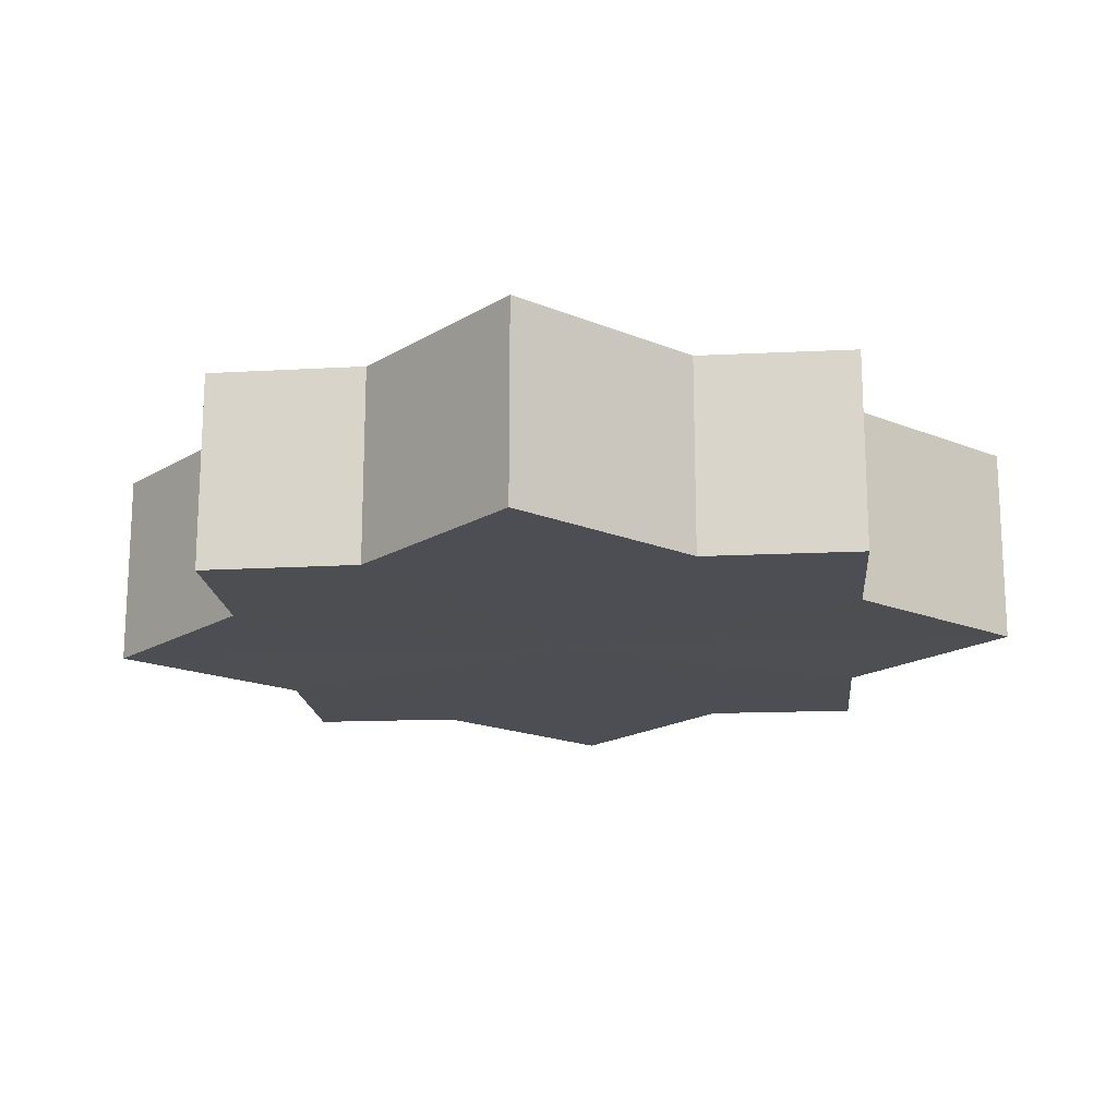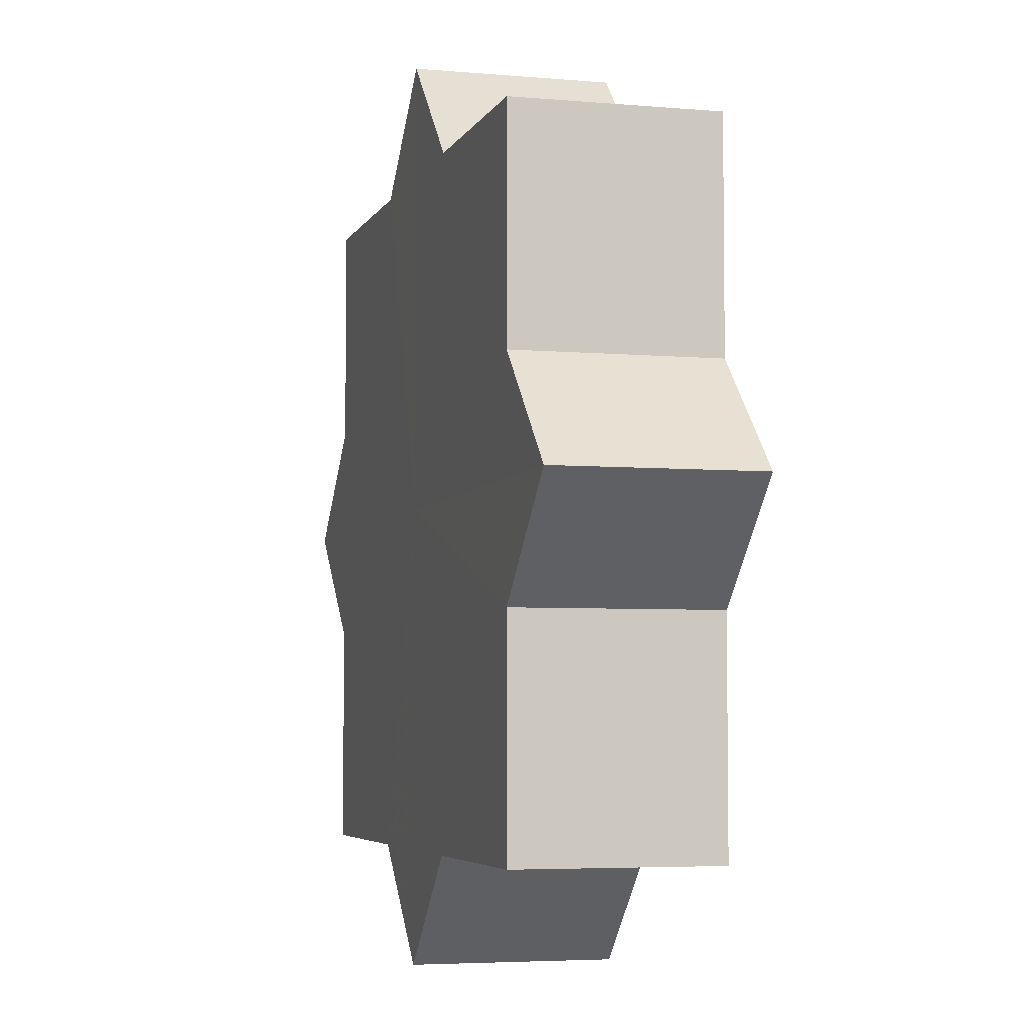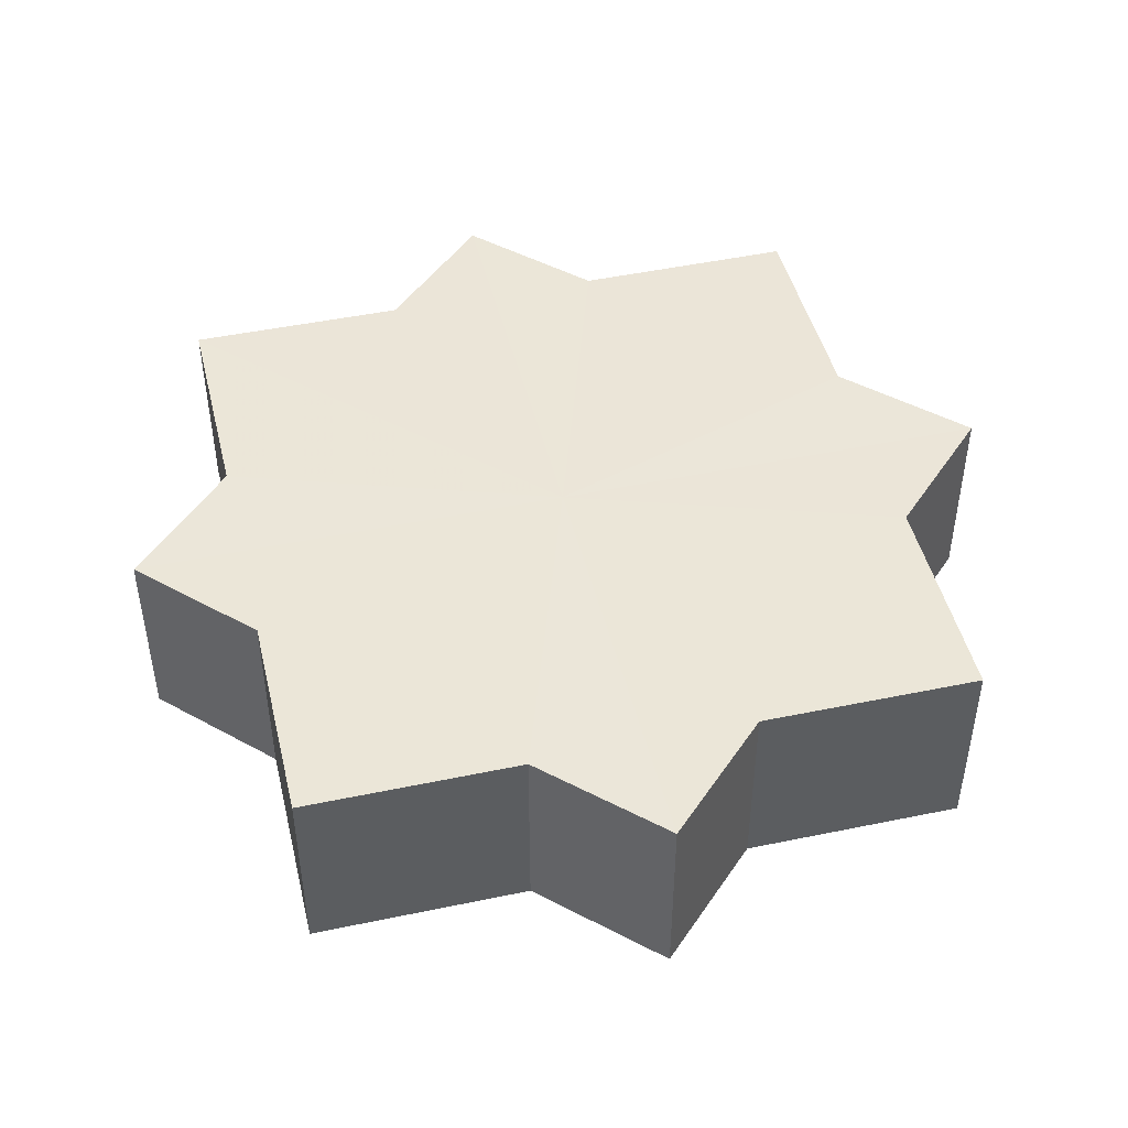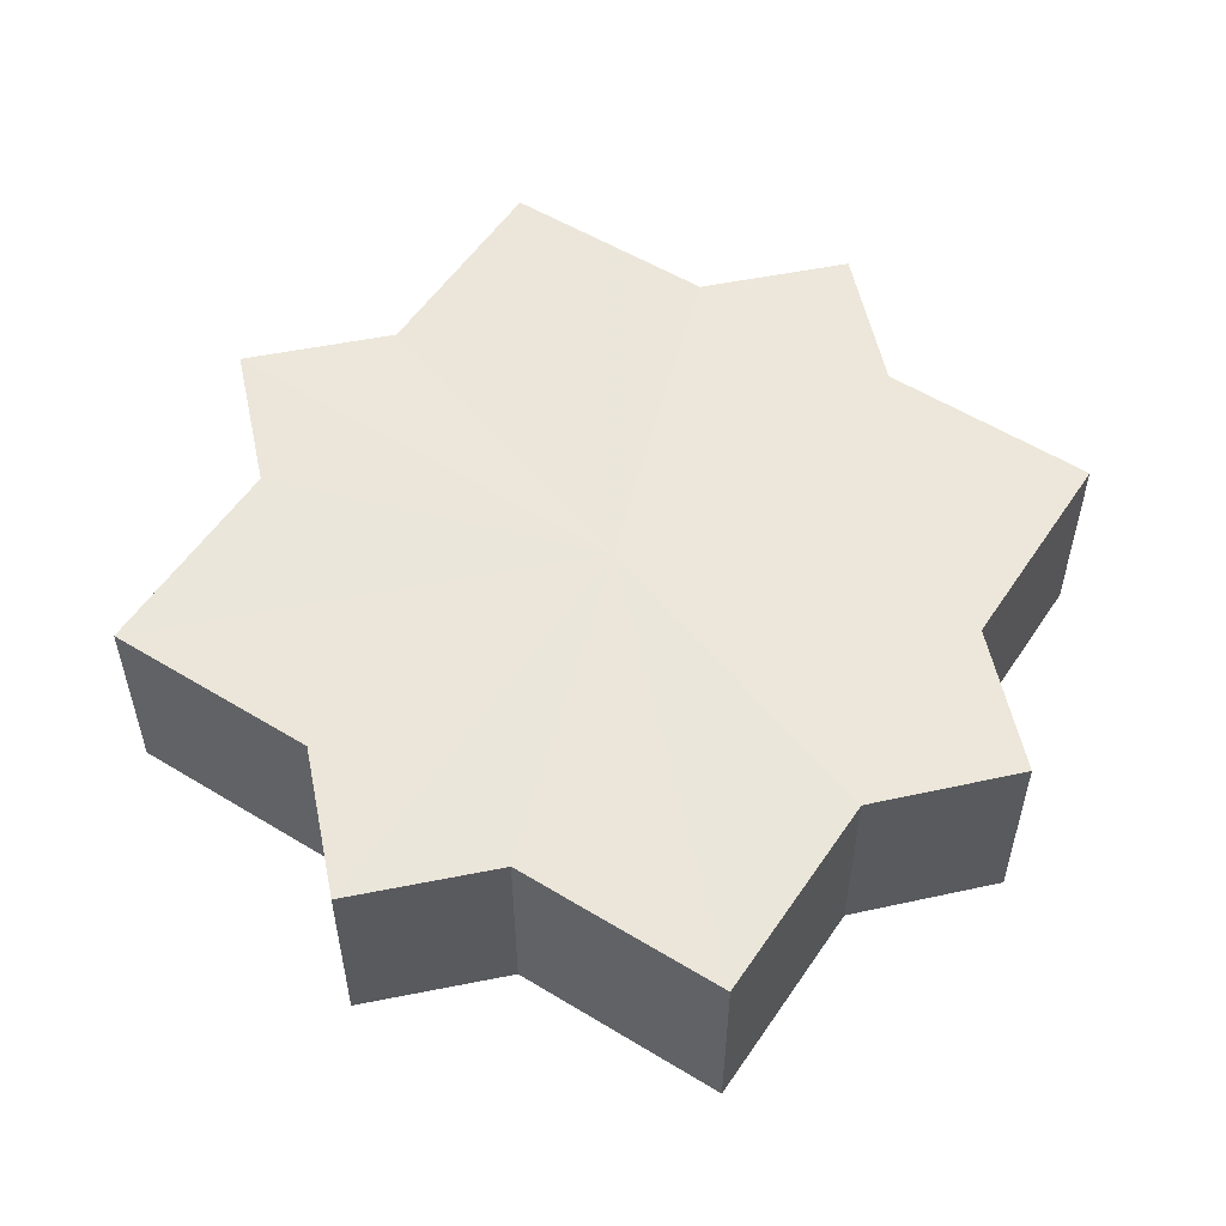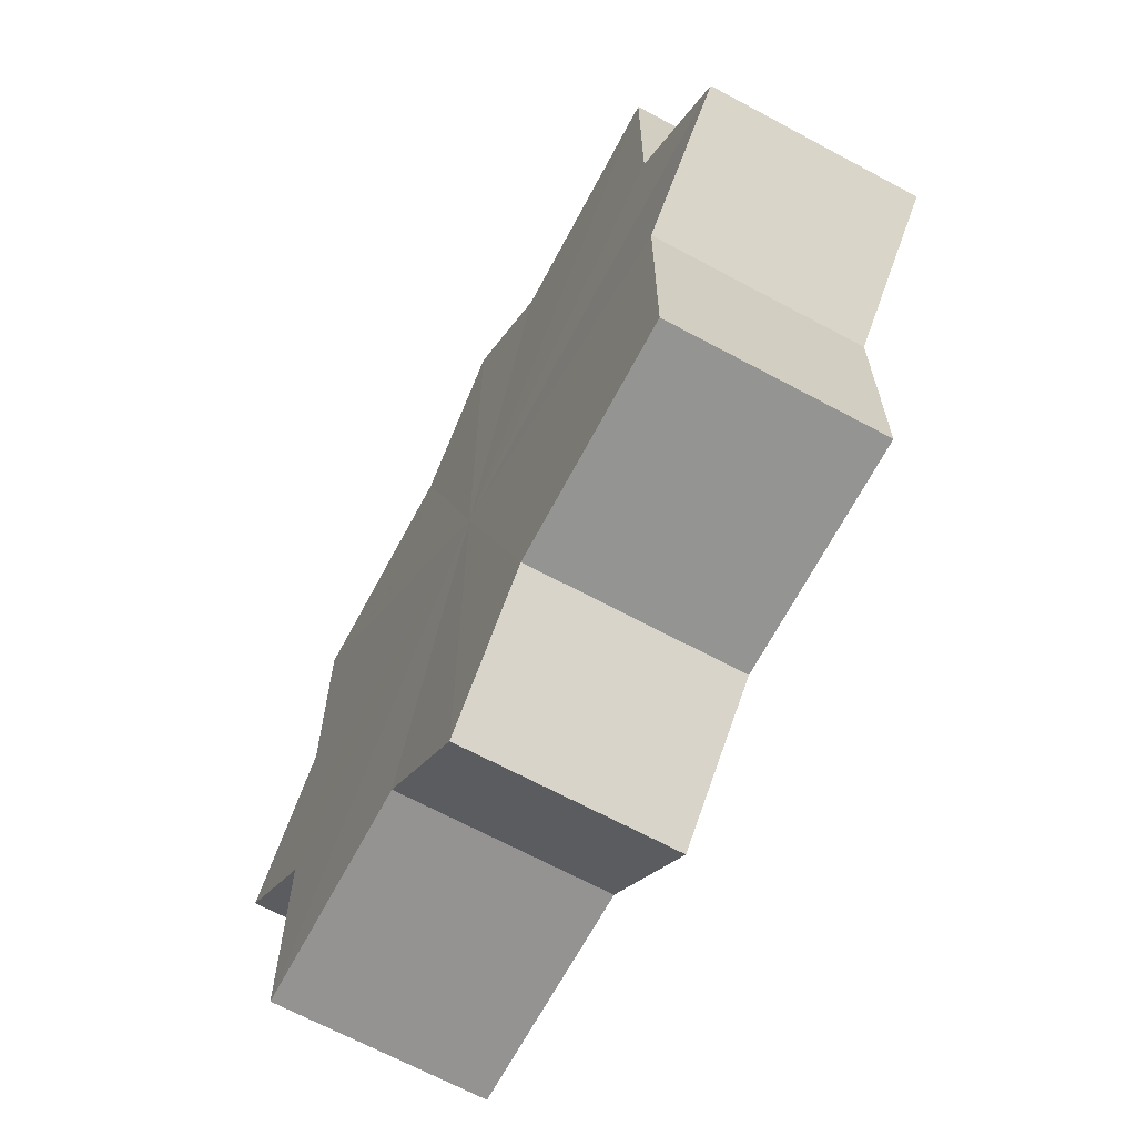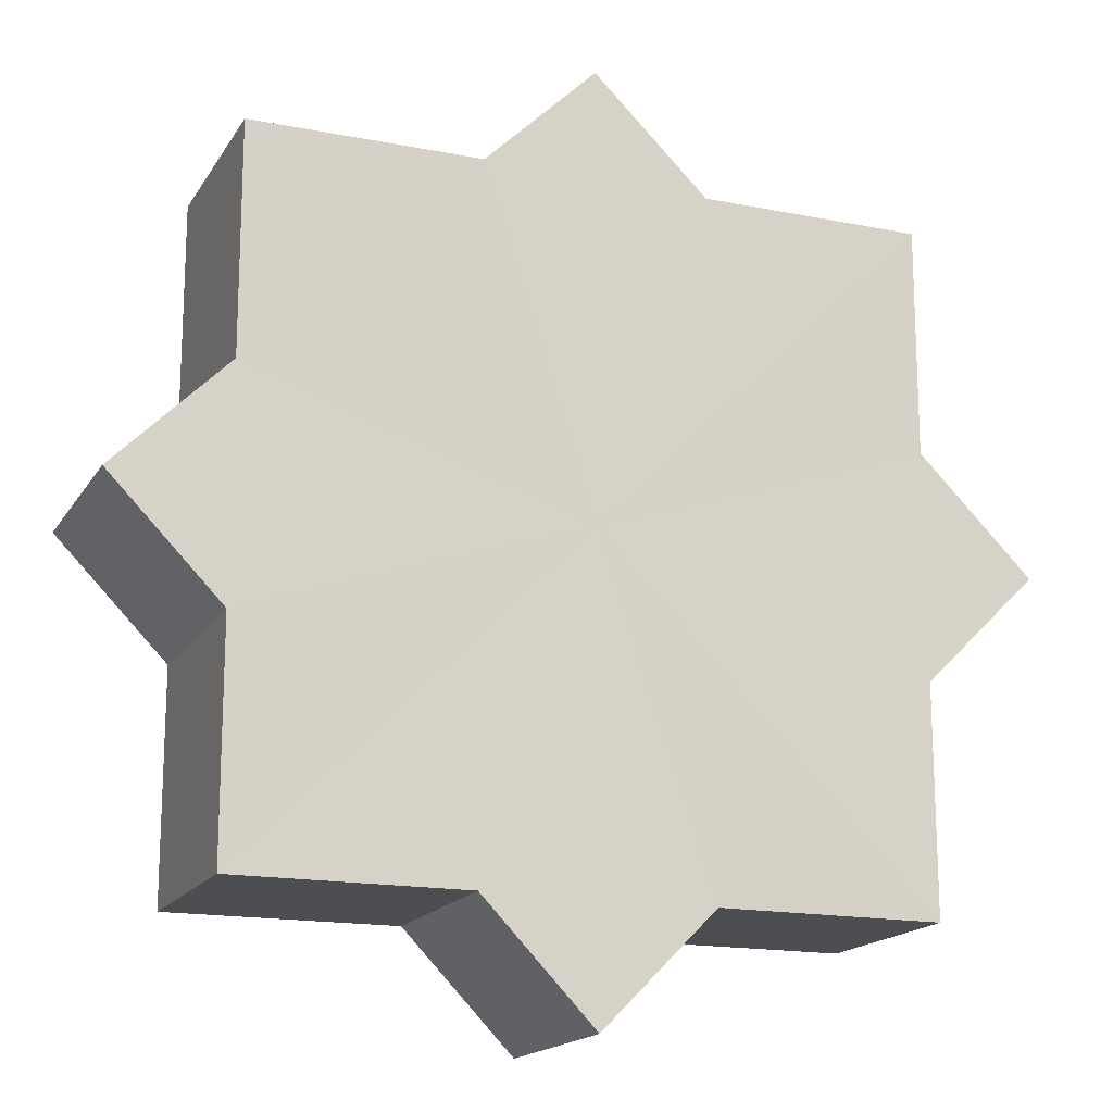
<metadata>
{"format":"obj","ext":"obj","renderer":"f3d","projection":"perspective","resolution":1024,"background":"white","views":[{"elev":-17.3,"azim":-39.7,"up":"+Z"},{"elev":-4.9,"azim":-105.9,"up":"+Y"},{"elev":46.3,"azim":166.5,"up":"+Z"},{"elev":54.5,"azim":123.1,"up":"+Z"},{"elev":-67.1,"azim":62.0,"up":"+Y"},{"elev":-16.8,"azim":-22.2,"up":"+Y"}]}
</metadata>
<code>
o 20307
v 2200 1860 7.1
v 2200 1860 7.1
v 2200 1860 7.082
v 2200 1860 7.1
v 2200 1860 7.082
v 2200 1860 7.1
v 2200 1860 7.082
v 2200 1860 7.1
v 2200 1860 7.082
v 2200 1860 7.1
v 2200 1860 7.1
v 2200 1860 7.1
v 2200 1860 7.1
v 2200 1860 7.1
v 2200 1860 7.082
v 2200 1860 7.082
v 2200 1860 7.1
v 2200 1860 7.082
v 2200 1860 7.1
v 2200 1860 7.1
v 2200 1860 7.1
v 2200 1860 7.1
v 2200 1860 7.082
v 2200 1860 7.1
v 2200 1860 7.082
v 2200 1860 7.082
v 2200 1860 7.1
v 2200 1860 7.082
v 2200 1860 7.1
v 2200 1860 7.1
v 2200 1860 7.1
v 2200 1860 7.1
v 2200 1860 7.082
v 2200 1860 7.1
v 2200 1860 7.082
v 2200 1860 7.082
v 2200 1860 7.1
v 2200 1860 7.082
v 2200 1860 7.1
v 2200 1860 7.1
v 2200 1860 7.1
v 2200 1860 7.1
v 2200 1860 7.082
v 2200 1860 7.1
v 2200 1860 7.082
v 2200 1860 7.082
v 2200 1860 7.1
v 2200 1860 7.082
v 2200 1860 7.1
v 2200 1860 7.1
v 2200 1860 7.1
v 2200 1860 7.1
v 2200 1860 7.082
v 2200 1860 7.1
v 2200 1860 7.1
v 2200 1860 7.082
v 2200 1860 7.082
v 2200 1860 7.1
v 2200 1860 7.1
v 2200 1860 7.082
v 2200 1860 7.082
v 2200 1860 7.082
v 2200 1860 7.1
v 2200 1860 7.082
v 2200 1860 7.1
v 2200 1860 7.1
v 2200 1860 7.1
v 2200 1860 7.1
v 2200 1860 7.082
v 2200 1860 7.1
v 2200 1860 7.1
v 2200 1860 7.1
v 2200 1860 7.082
v 2200 1860 7.1
v 2200 1860 7.1
v 2200 1860 7.082
v 2200 1860 7.1
v 2200 1860 7.082
v 2200 1860 7.1
v 2200 1860 7.082
v 2200 1860 7.082
v 2200 1860 7.082
v 2200 1860 7.082
v 2200 1860 7.082
v 2200 1860 7.082
v 2200 1860 7.082
v 2200 1860 7.082
v 2200 1860 7.082
v 2200 1860 7.082
v 2200 1860 7.082
v 2200 1860 7.082
v 2200 1860 7.082
v 2200 1860 7.082
v 2200 1860 7.082
v 2200 1860 7.082
v 2200 1860 7.082
v 2200 1860 7.082
v 2200 1860 7.082
f 1 2 3
f 2 4 5
f 3 6 7
f 7 8 9
f 10 8 11
f 10 12 8
f 10 11 13
f 10 14 12
f 15 13 16
f 10 13 17
f 18 19 15
f 20 21 18
f 21 22 23
f 10 17 24
f 25 24 26
f 10 24 27
f 28 29 25
f 30 31 28
f 31 32 33
f 10 27 34
f 35 34 36
f 10 34 37
f 38 39 35
f 40 41 38
f 41 42 43
f 10 37 44
f 45 44 46
f 10 44 47
f 48 49 45
f 50 51 48
f 51 52 53
f 10 47 54
f 10 54 55
f 56 54 57
f 10 55 58
f 10 58 59
f 10 59 14
f 60 58 61
f 62 63 56
f 64 65 60
f 66 67 62
f 67 68 69
f 70 71 64
f 71 72 73
f 74 75 76
f 75 77 78
f 76 79 80
f 80 14 81
f 82 83 84
f 82 85 83
f 82 84 86
f 82 87 85
f 82 86 88
f 82 89 87
f 82 88 90
f 82 91 89
f 82 90 92
f 82 93 91
f 82 92 94
f 82 95 93
f 82 94 96
f 82 97 95
f 82 96 98
f 82 98 97

</code>
